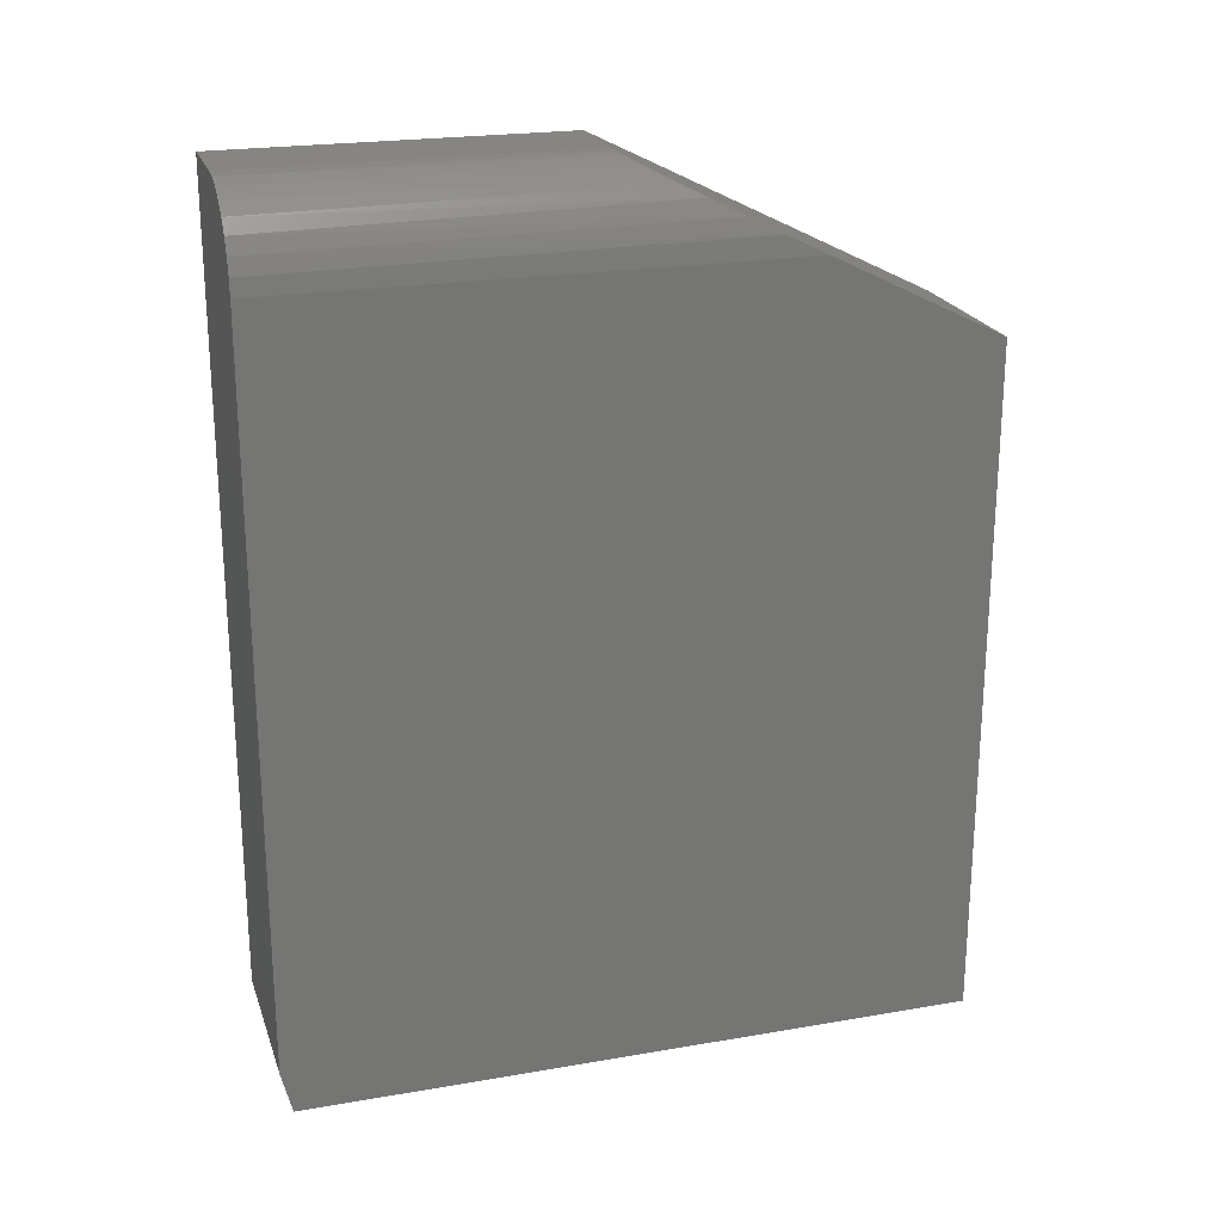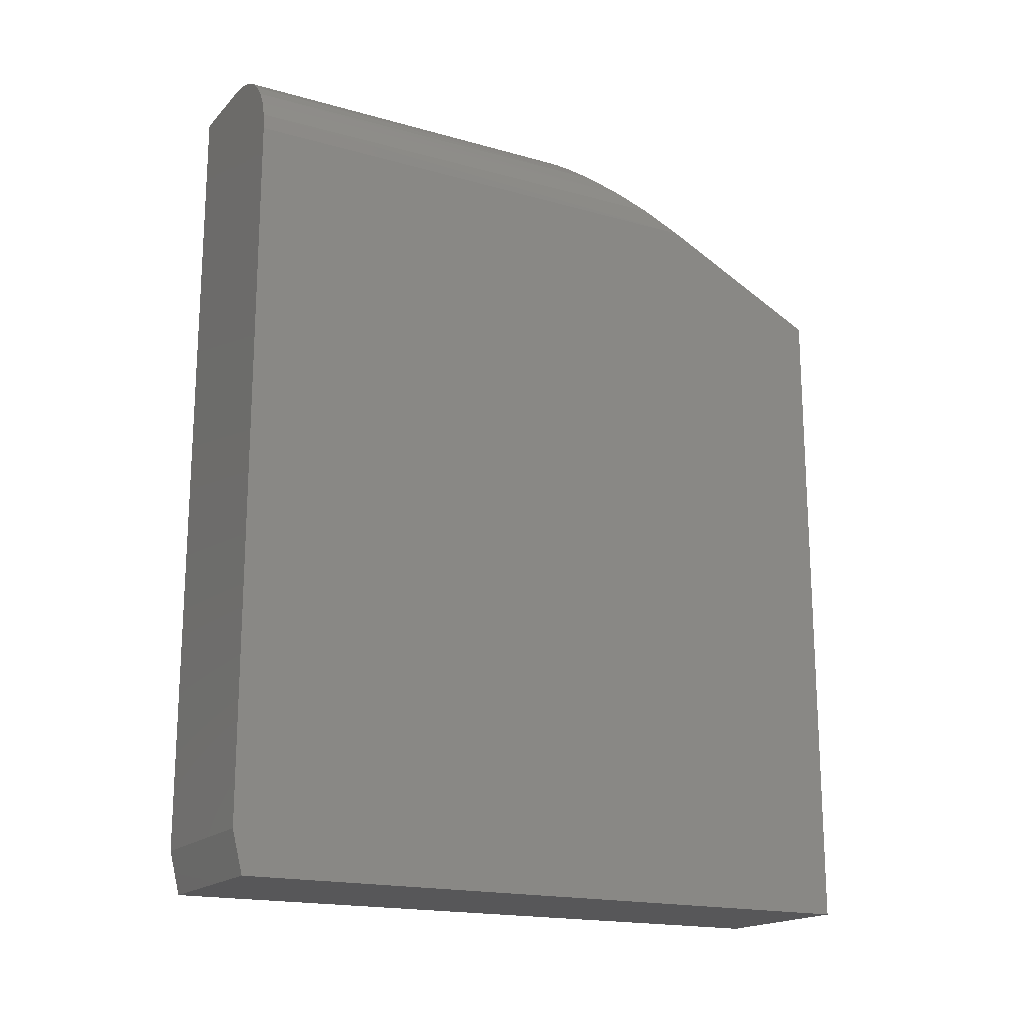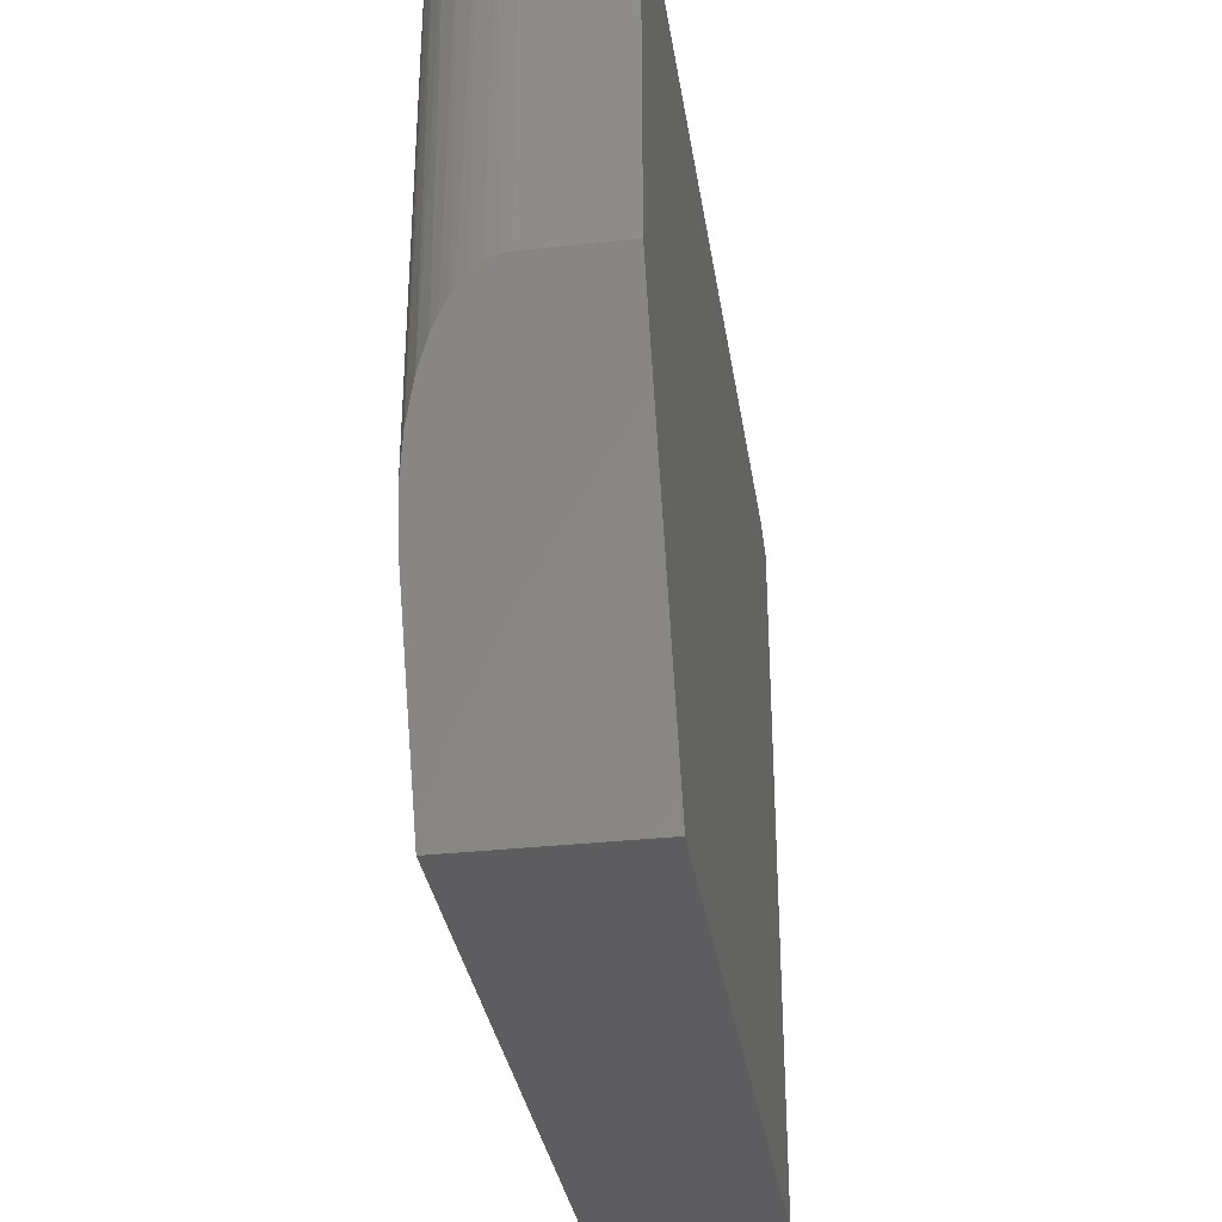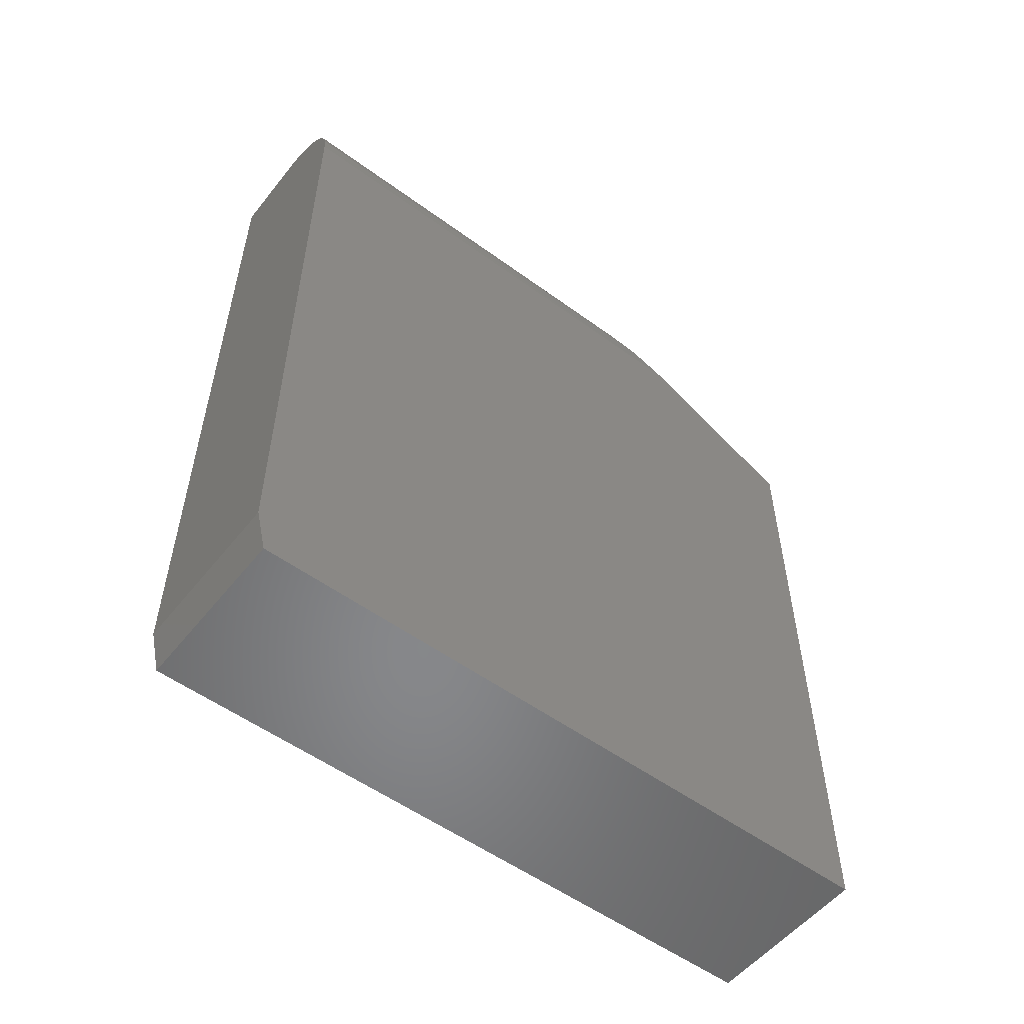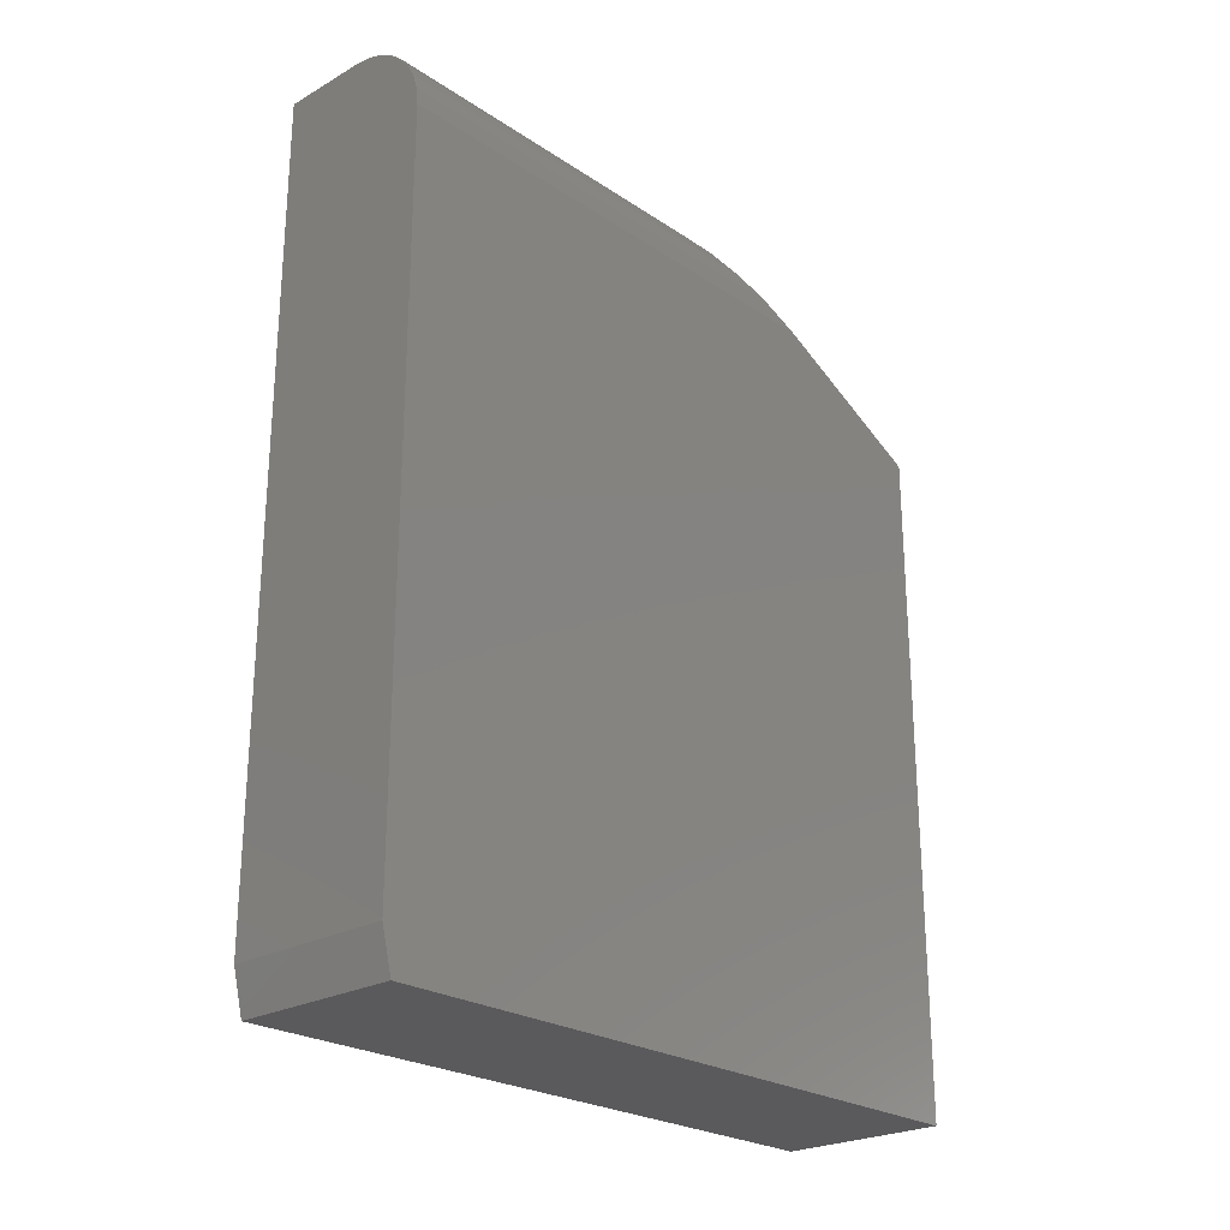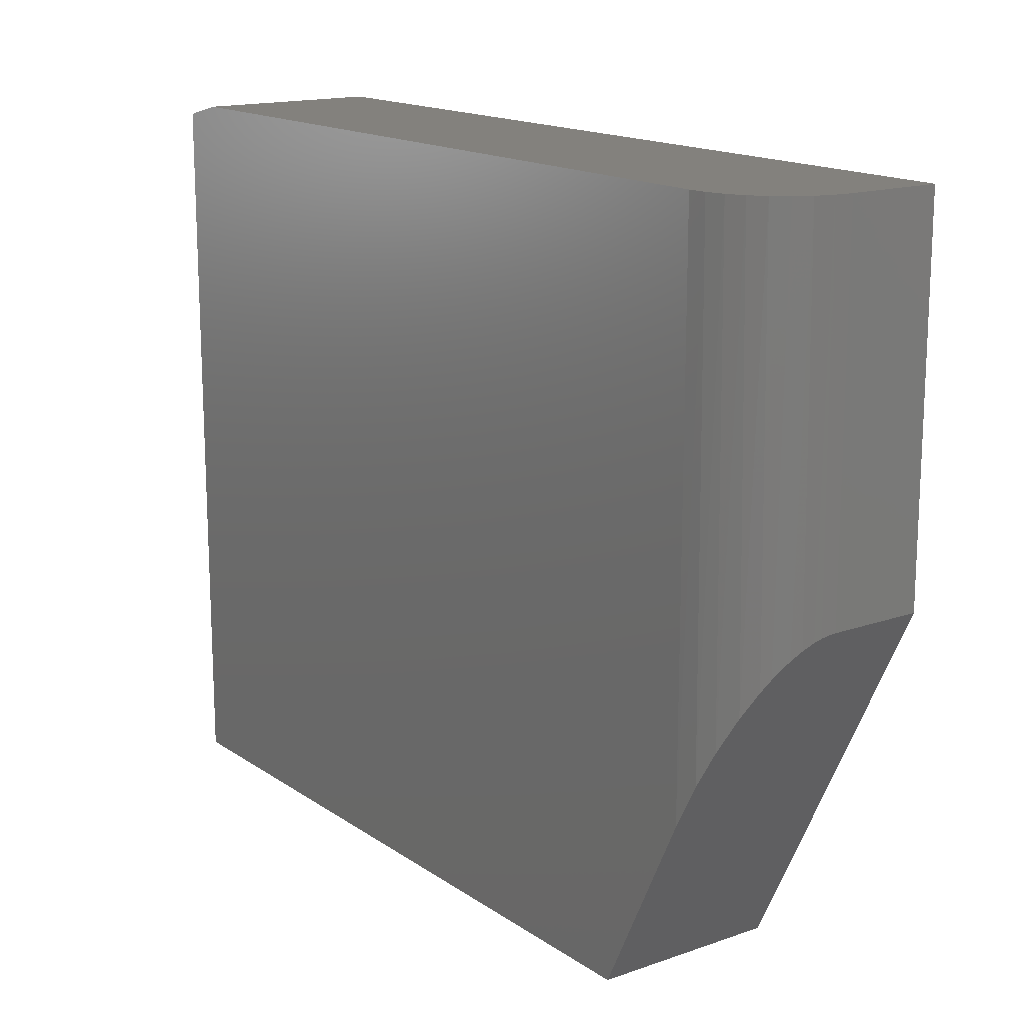
<metadata>
{"format":"stl","ext":"stl","renderer":"f3d","projection":"perspective","resolution":1024,"background":"white","views":[{"elev":22.2,"azim":-106.6,"up":"+Z"},{"elev":-17.9,"azim":-118.9,"up":"+Z"},{"elev":-33.2,"azim":8.6,"up":"+Y"},{"elev":-54.2,"azim":-127.8,"up":"+Z"},{"elev":-24.4,"azim":-137.2,"up":"+Z"},{"elev":15.8,"azim":-36.0,"up":"+Y"}]}
</metadata>
<code>
# stl→obj: 32 verts, 60 faces
v 0 -0.375 0.5625
v 0 3.444e-17 0.5625
v 0 -0.5 0.5
v 0 -0.007812 -3.014e-17
v 0 -0.5 0
v 0 1.914e-18 0.03125
v 0.0625 3.827e-17 0.625
v 0.03858 3.798e-17 0.6202
v 0.05031 3.82e-17 0.6238
v 0.125 3.827e-17 0.625
v 0.125 1.914e-18 0.03125
v 0.001201 3.519e-17 0.5747
v 0.004758 3.591e-17 0.5864
v 0.01053 3.657e-17 0.5972
v 0.01831 3.715e-17 0.6067
v 0.02778 3.763e-17 0.6145
v 0.125 -0.5 0.5
v 0.125 -0.25 0.625
v 0.125 -0.5 0
v 0.125 -0.007812 -3.014e-17
v 0.0625 -0.25 0.625
v 0.0527 -0.2515 0.6242
v 0.05753 -0.2504 0.6248
v 0.04783 -0.2535 0.6233
v 0.04097 -0.2577 0.6212
v 0.0346 -0.2631 0.6184
v 0.03139 -0.2666 0.6167
v 0.0257 -0.274 0.613
v 0.02082 -0.2819 0.6091
v 0.0131 -0.2984 0.6008
v 0.005994 -0.3216 0.5892
v 0.001781 -0.3454 0.5773
f 1 2 3
f 4 5 6
f 6 5 3
f 6 3 2
f 7 8 9
f 10 11 6
f 10 6 2
f 10 2 12
f 10 12 13
f 10 13 14
f 10 14 15
f 10 15 16
f 10 16 8
f 10 8 7
f 17 10 18
f 10 17 11
f 11 17 19
f 11 19 20
f 19 5 20
f 20 5 4
f 20 4 11
f 11 4 6
f 21 22 18
f 21 23 22
f 17 18 22
f 17 22 24
f 17 24 25
f 17 25 26
f 17 26 27
f 17 27 28
f 17 28 29
f 17 29 30
f 17 30 31
f 17 31 32
f 17 32 1
f 17 1 3
f 10 7 18
f 18 7 21
f 21 9 23
f 21 7 9
f 32 31 13
f 14 13 31
f 31 30 14
f 15 14 30
f 30 29 15
f 15 29 28
f 15 28 16
f 16 28 27
f 16 27 26
f 16 26 8
f 26 25 8
f 8 25 24
f 8 24 9
f 24 22 9
f 9 22 23
f 2 1 12
f 12 1 32
f 12 32 13
f 17 3 19
f 19 3 5

</code>
